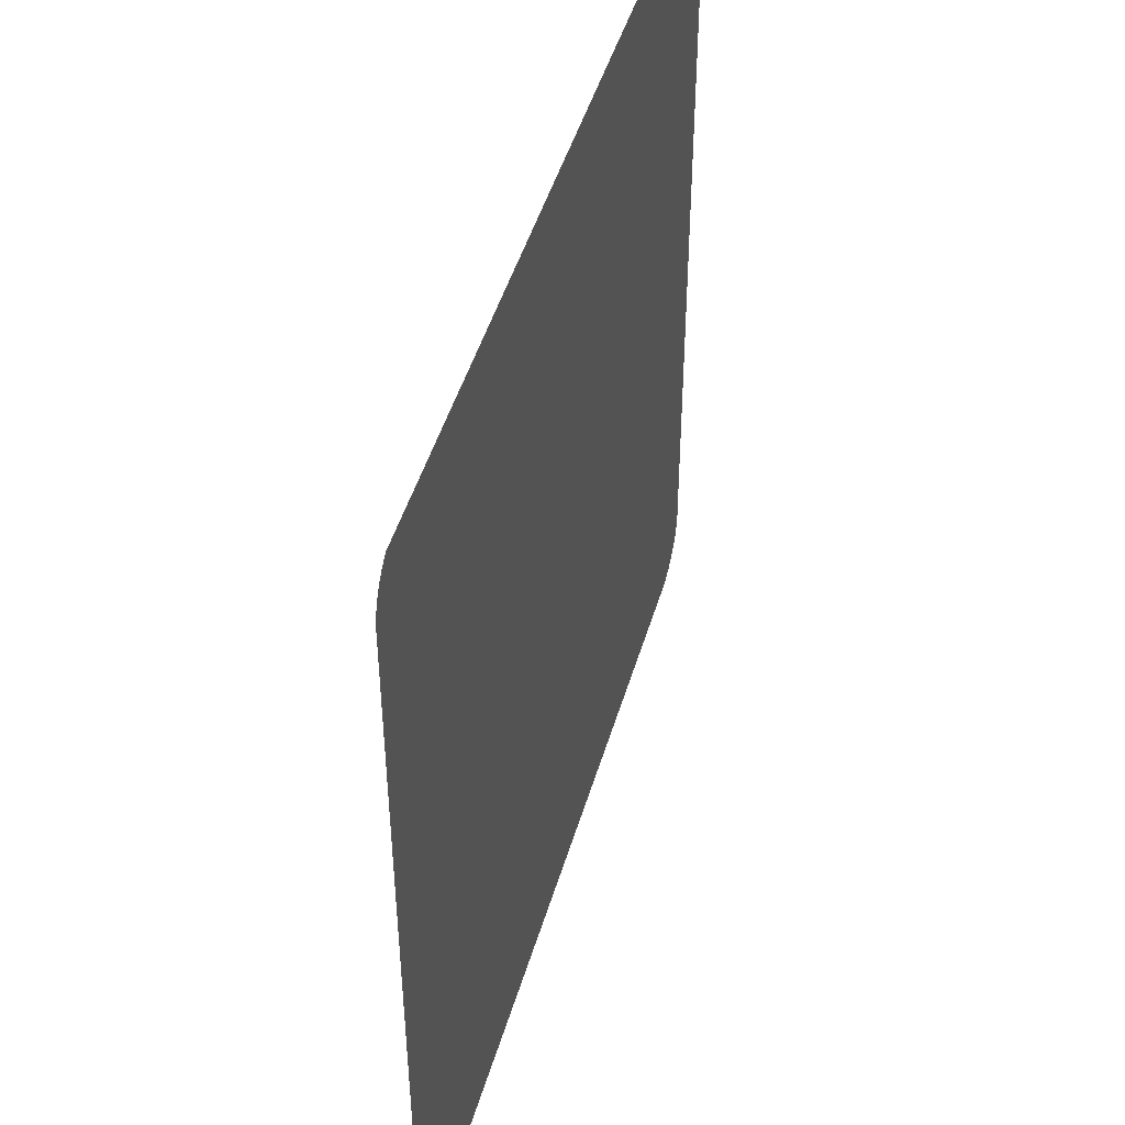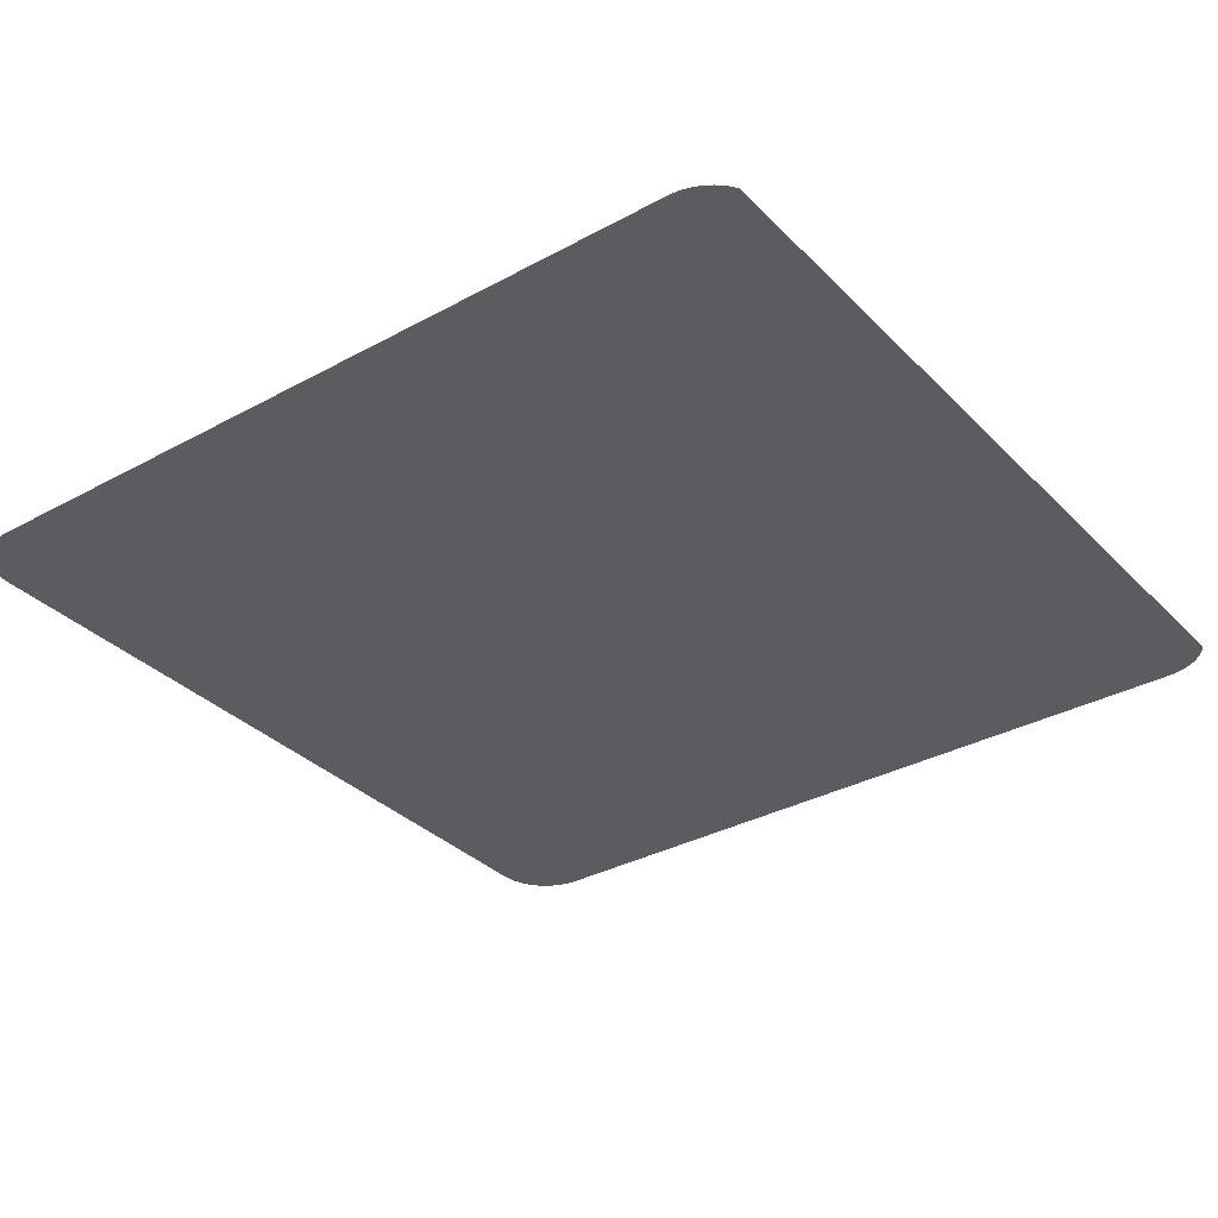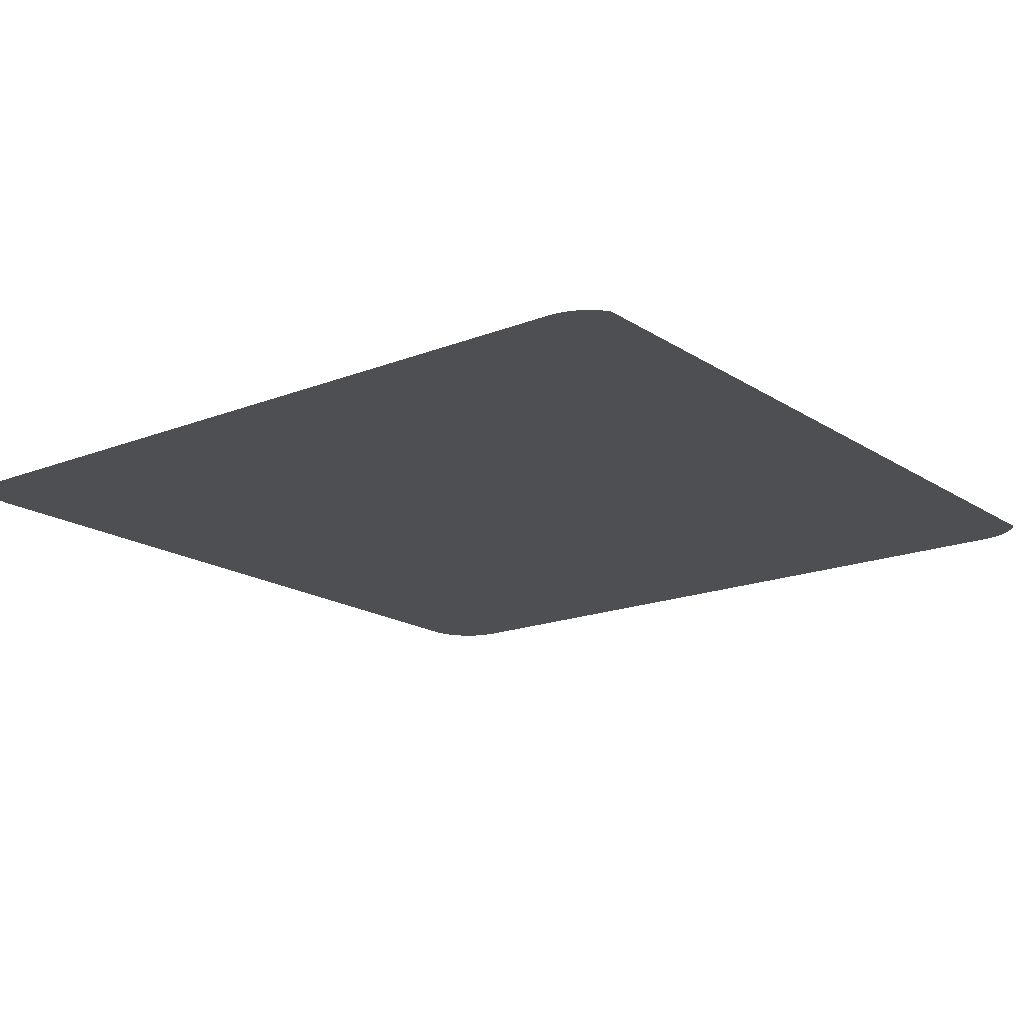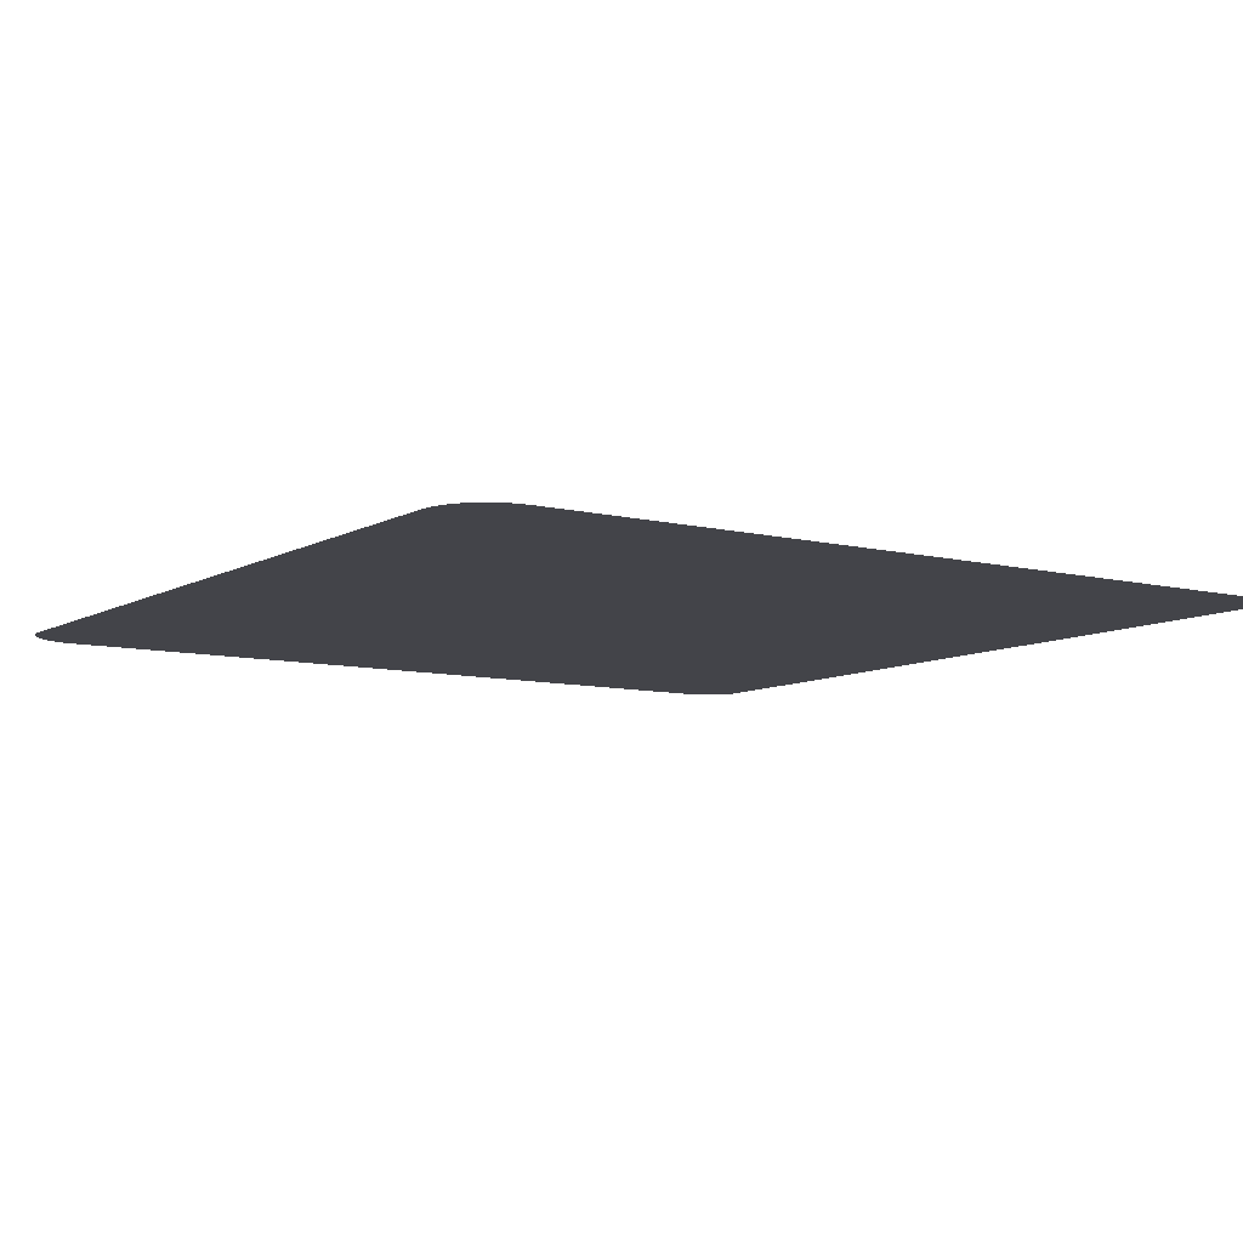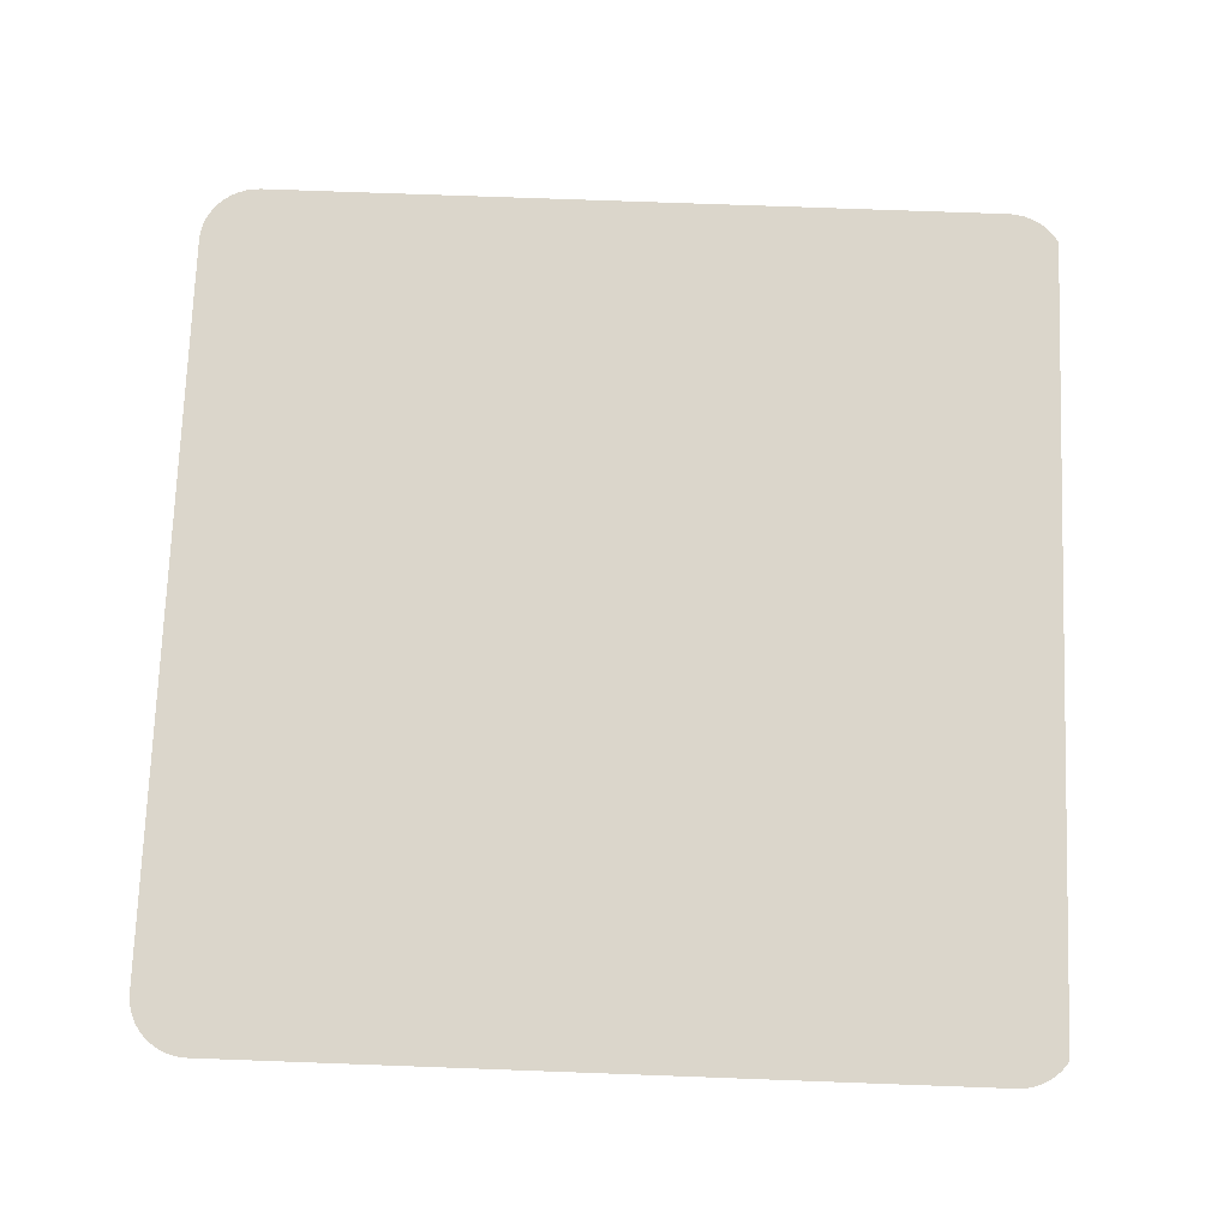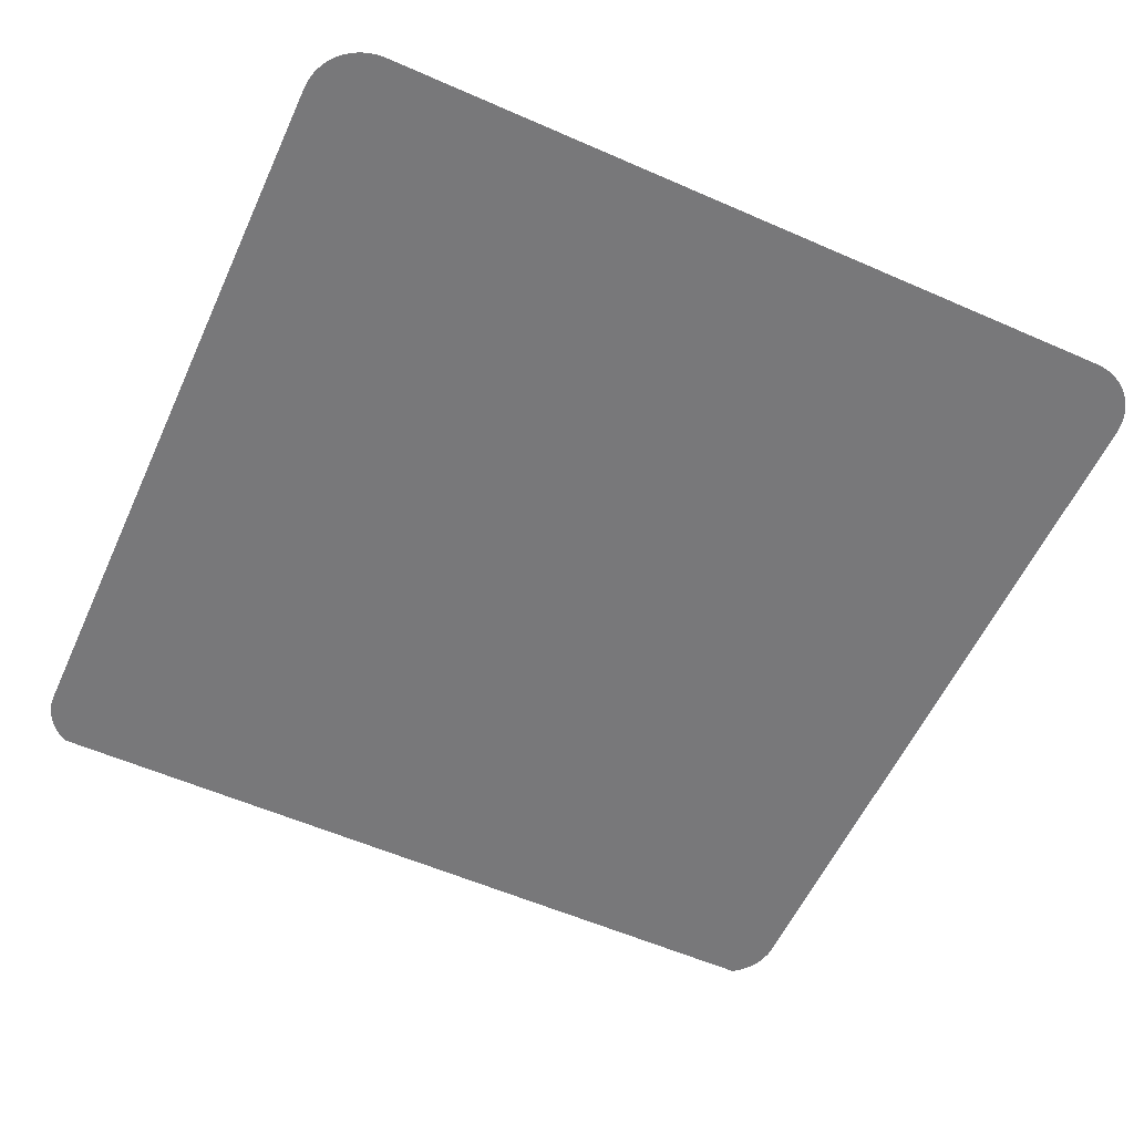
<metadata>
{"format":"obj","ext":"obj","renderer":"f3d","projection":"perspective","resolution":1024,"background":"white","views":[{"elev":46.9,"azim":-73.9,"up":"+Z"},{"elev":-33.6,"azim":-53.3,"up":"+Y"},{"elev":-17.5,"azim":-52.0,"up":"+Y"},{"elev":-8.5,"azim":-124.1,"up":"+Y"},{"elev":73.5,"azim":-87.9,"up":"+Y"},{"elev":-57.6,"azim":155.5,"up":"+Y"}]}
</metadata>
<code>
o #ID2337
v -0.2708 0.00617 0.07092
v -0.2708 0.00617 0.04259
v -0.2708 0.00617 0.07064
v -0.2708 0.00617 0.04231
v -0.2707 0.00617 0.0712
v -0.2707 0.00617 0.04203
v -0.2706 0.00617 0.07147
v -0.2706 0.00617 0.04176
v -0.2705 0.00617 0.07172
v -0.2705 0.00617 0.04151
v -0.2704 0.00617 0.07196
v -0.2704 0.00617 0.04127
v -0.2702 0.00617 0.07217
v -0.2702 0.00617 0.04106
v -0.27 0.00617 0.07235
v -0.27 0.00617 0.04088
v -0.2697 0.00617 0.04072
v -0.2698 0.00617 0.07245
v -0.2395 0.00617 0.07251
v -0.2695 0.00617 0.04059
v -0.2692 0.00617 0.0405
v -0.2689 0.00617 0.04045
v -0.2686 0.00617 0.04043
v -0.2406 0.00617 0.04043
v -0.2403 0.00617 0.04045
v -0.24 0.00617 0.0405
v -0.2398 0.00617 0.04059
v -0.2395 0.00617 0.04072
v -0.2393 0.00617 0.04088
v -0.2393 0.00617 0.07235
v -0.2391 0.00617 0.04106
v -0.2391 0.00617 0.07217
v -0.2389 0.00617 0.07196
v -0.2389 0.00617 0.04127
v -0.2387 0.00617 0.07172
v -0.2387 0.00617 0.04151
v -0.2386 0.00617 0.07147
v -0.2386 0.00617 0.04176
v -0.2385 0.00617 0.0712
v -0.2385 0.00617 0.04203
v -0.2385 0.00617 0.07092
v -0.2385 0.00617 0.04231
v -0.2384 0.00617 0.07064
v -0.2384 0.00617 0.04259
f 1 2 3
f 3 2 1
f 2 1 4
f 4 1 2
f 4 1 5
f 5 1 4
f 4 5 6
f 6 5 4
f 6 5 7
f 7 5 6
f 6 7 8
f 8 7 6
f 8 7 9
f 9 7 8
f 8 9 10
f 10 9 8
f 10 9 11
f 11 9 10
f 10 11 12
f 12 11 10
f 12 11 13
f 13 11 12
f 12 13 14
f 14 13 12
f 14 13 15
f 15 13 14
f 14 15 16
f 16 15 14
f 16 15 17
f 17 15 16
f 17 15 18
f 18 15 17
f 17 18 19
f 19 18 17
f 17 19 20
f 20 19 17
f 20 19 21
f 21 19 20
f 21 19 22
f 22 19 21
f 22 19 23
f 23 19 22
f 23 19 24
f 24 19 23
f 24 19 25
f 25 19 24
f 25 19 26
f 26 19 25
f 26 19 27
f 27 19 26
f 27 19 28
f 28 19 27
f 28 19 29
f 29 19 28
f 29 19 30
f 30 19 29
f 29 30 31
f 31 30 29
f 31 30 32
f 32 30 31
f 31 32 33
f 33 32 31
f 31 33 34
f 34 33 31
f 34 33 35
f 35 33 34
f 34 35 36
f 36 35 34
f 36 35 37
f 37 35 36
f 36 37 38
f 38 37 36
f 38 37 39
f 39 37 38
f 38 39 40
f 40 39 38
f 40 39 41
f 41 39 40
f 40 41 42
f 42 41 40
f 42 41 43
f 43 41 42
f 42 43 44
f 44 43 42

</code>
